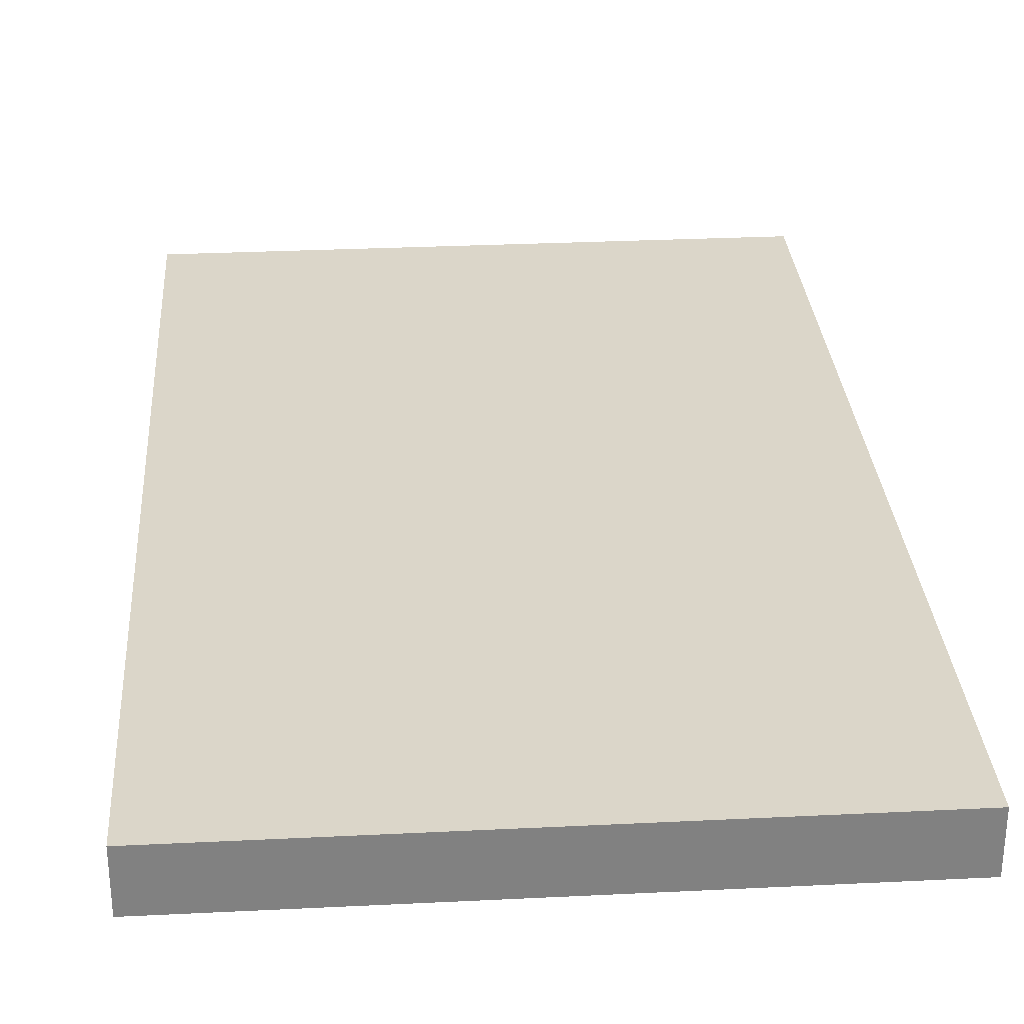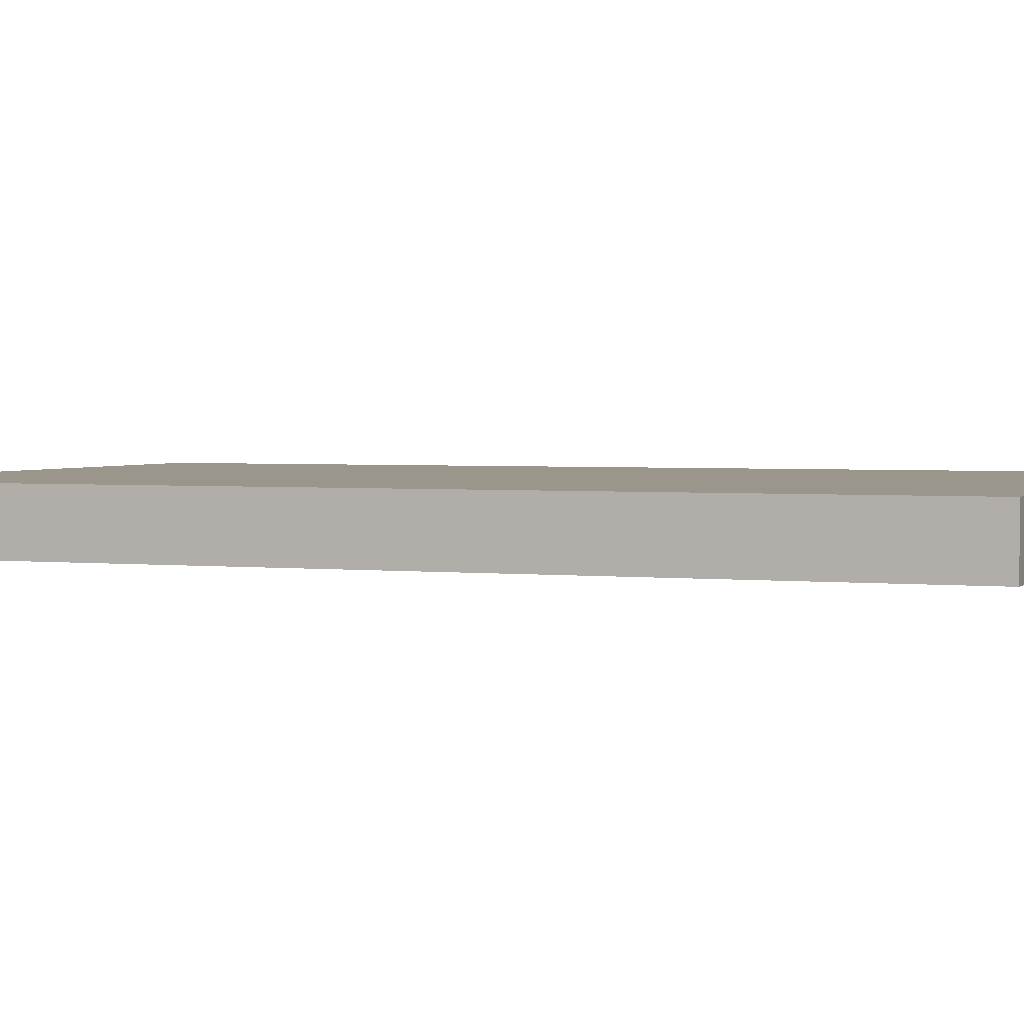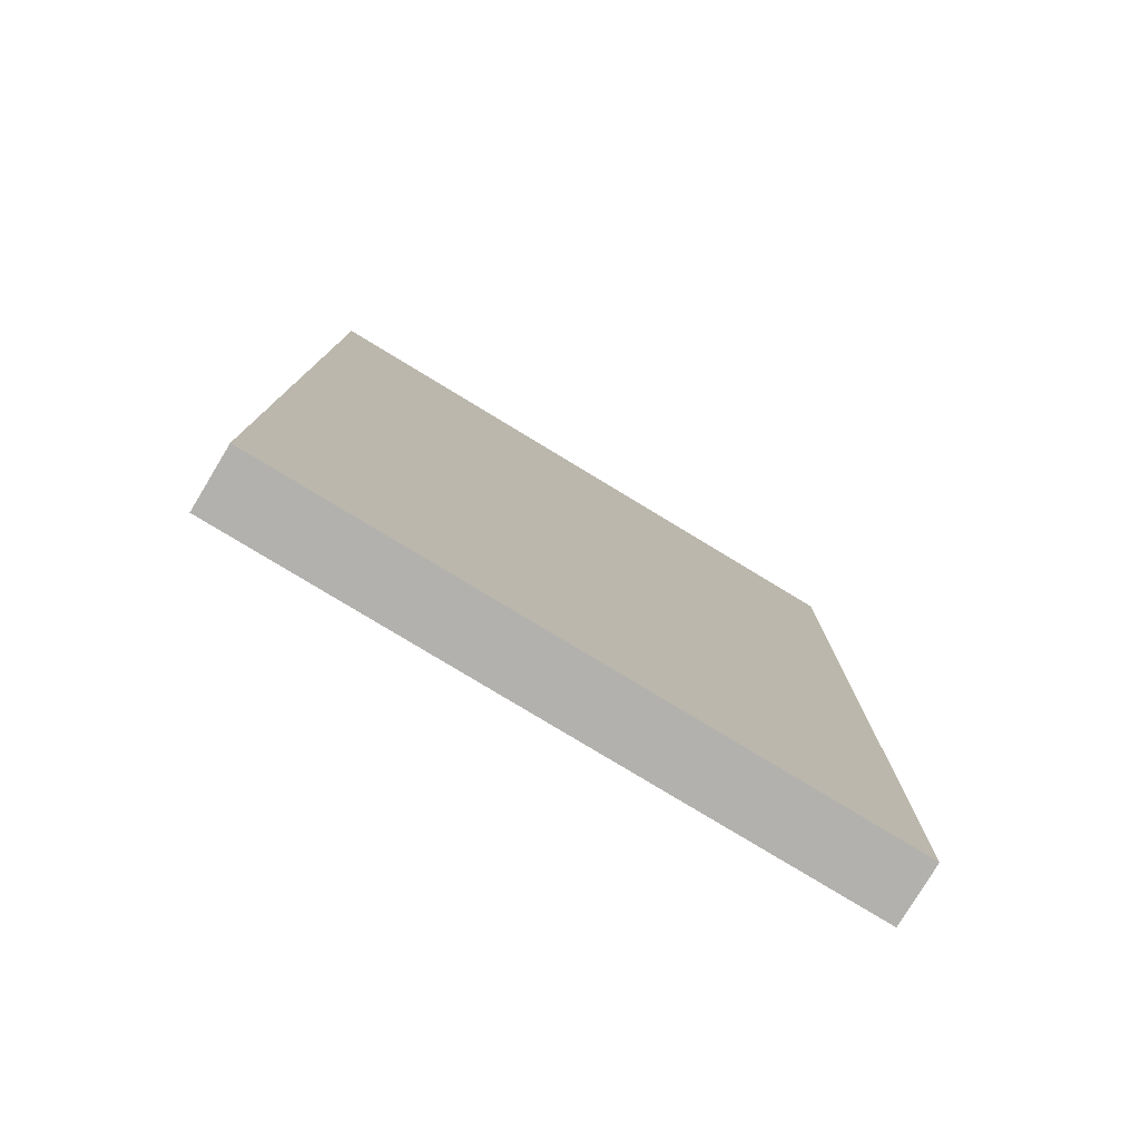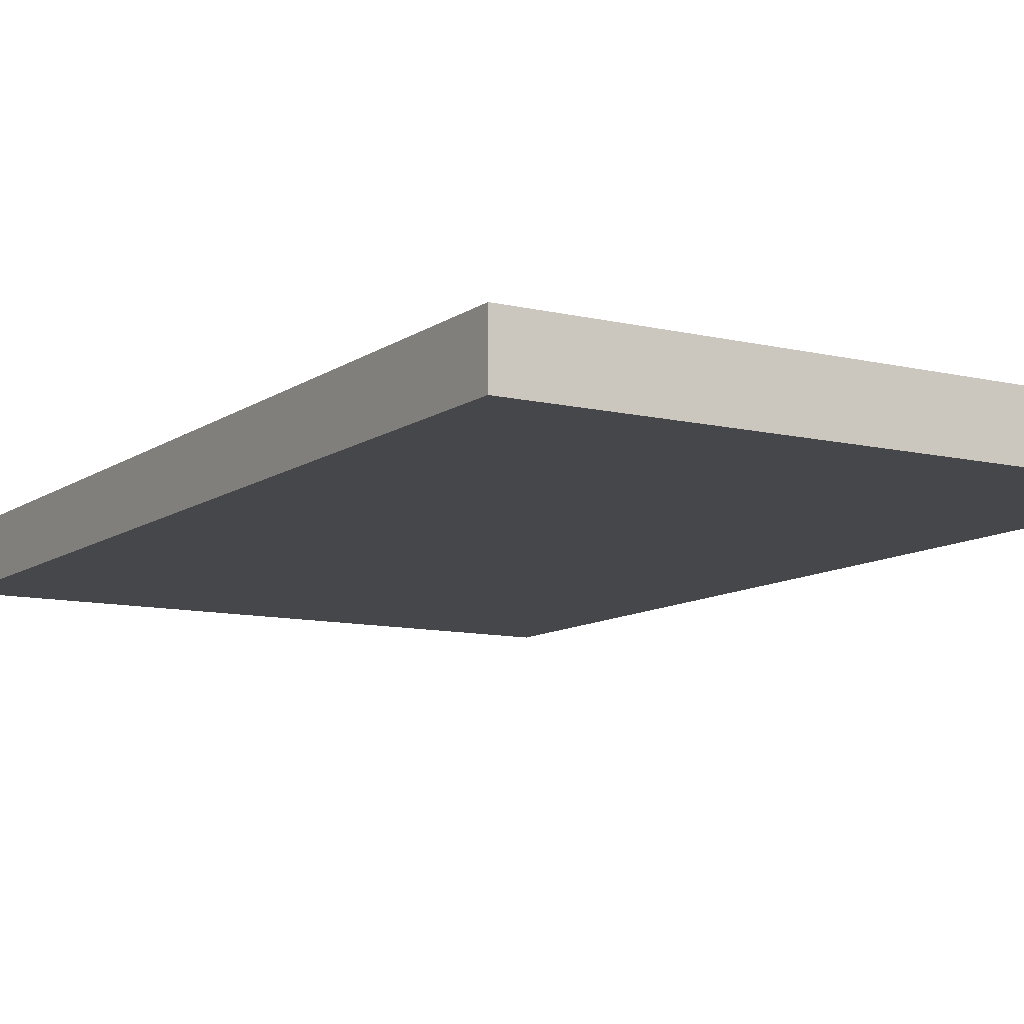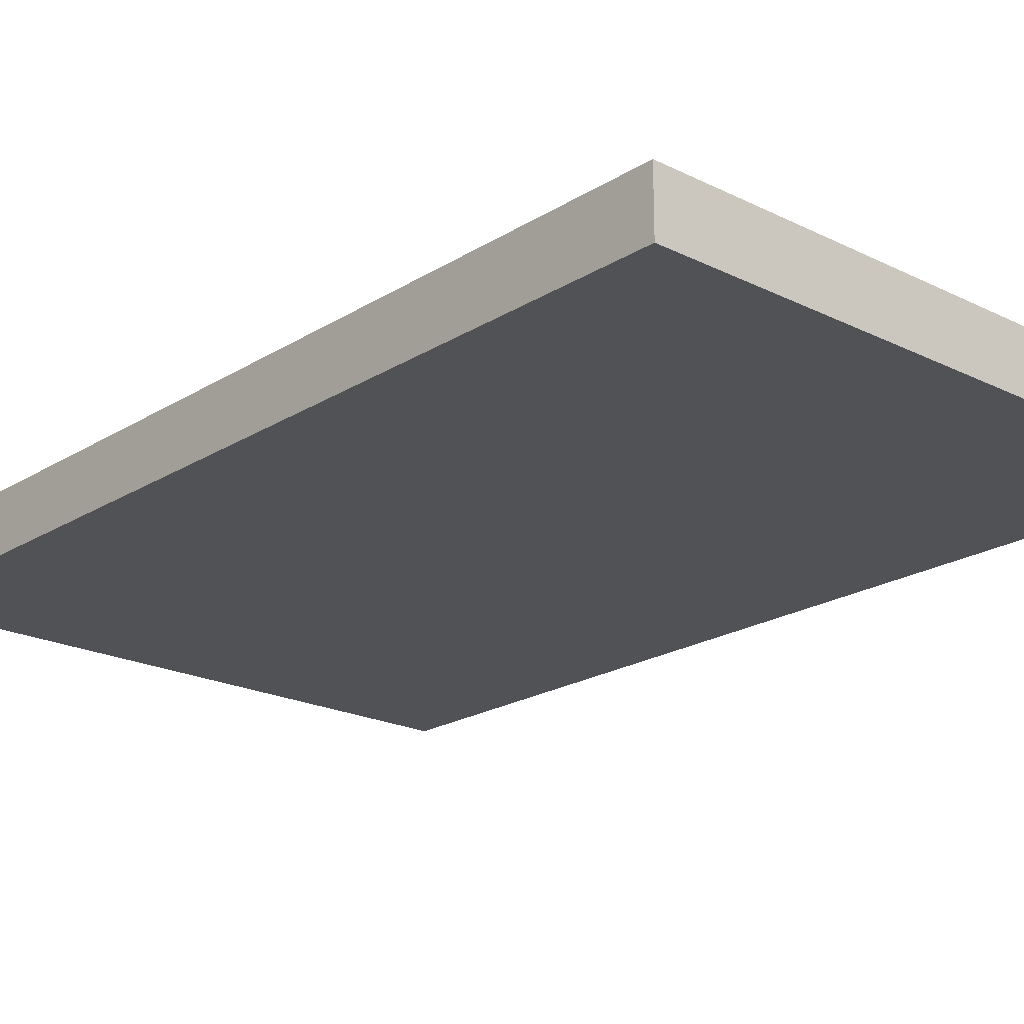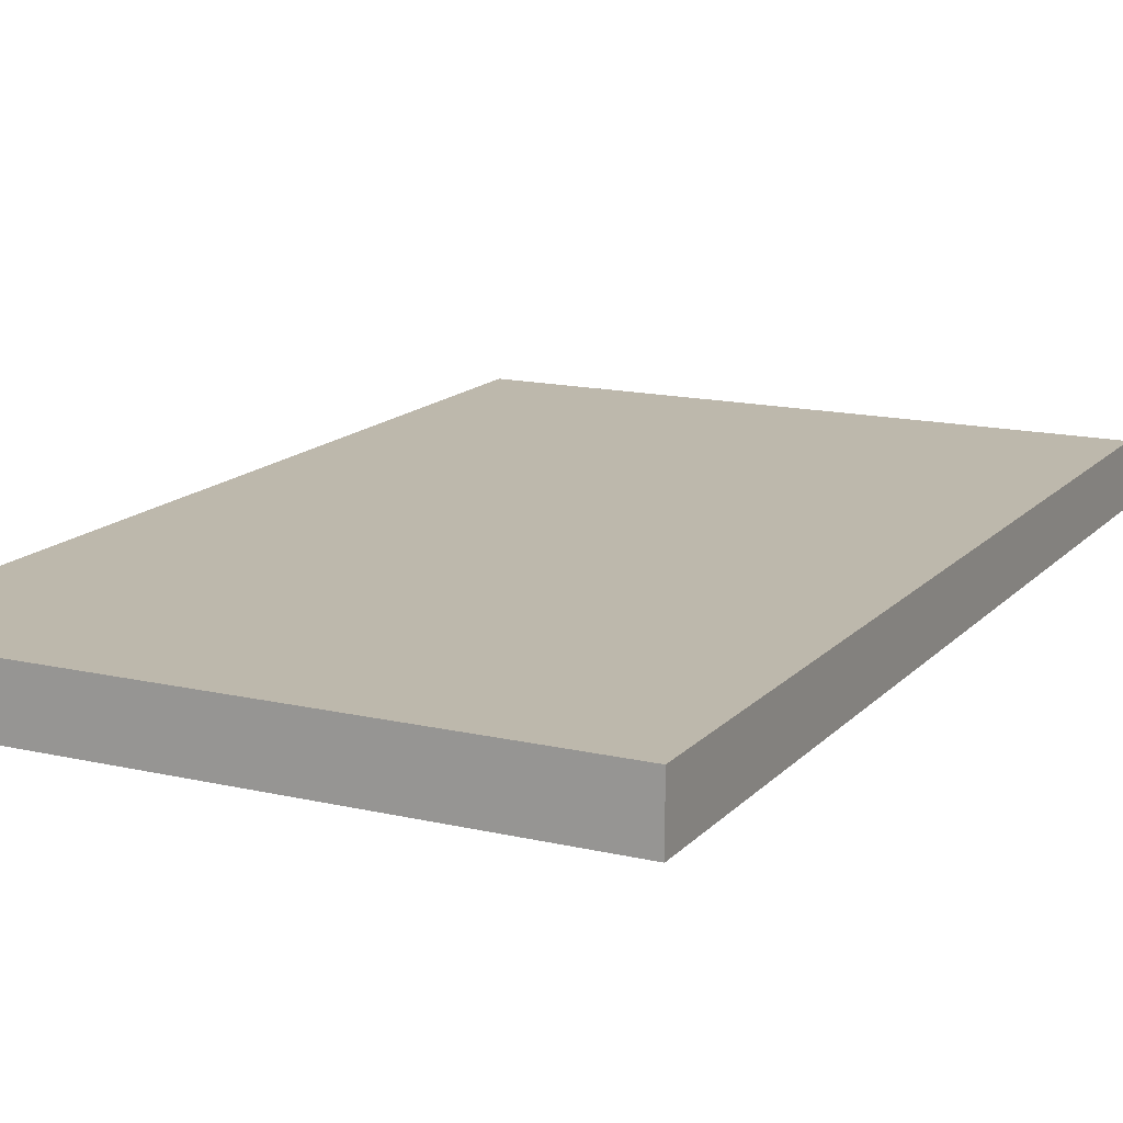
<metadata>
{"format":"obj","ext":"obj","renderer":"f3d","projection":"perspective","resolution":1024,"background":"white","views":[{"elev":30.0,"azim":175.9,"up":"+Y"},{"elev":2.5,"azim":110.9,"up":"+Y"},{"elev":-79.3,"azim":148.8,"up":"+Z"},{"elev":-10.4,"azim":148.9,"up":"+Y"},{"elev":-20.8,"azim":-41.8,"up":"+Y"},{"elev":14.9,"azim":-153.4,"up":"+Y"}]}
</metadata>
<code>
v  0.32 0.0313 -0.5
v  -0.32 0.0313 -0.5
v  -0.32 0.0313 0.5
v  0.32 0.0313 0.5
v  0.32 -0.0313 -0.5
v  -0.32 -0.0313 -0.5
v  -0.32 -0.0313 0.5
v  0.32 -0.0313 0.5
v  0.32 0.0313 -0.5
v  -0.32 0.0313 -0.5
v  -0.32 0.0313 0.5
v  0.32 0.0313 0.5
v  0.32 -0.0313 -0.5
v  -0.32 -0.0313 -0.5
v  -0.32 -0.0313 0.5
v  0.32 -0.0313 0.5
g RectV
f 5 14 2
f 2 9 5
f 6 15 3
f 3 10 6
f 7 16 4
f 4 11 7
f 8 13 1
f 1 12 8
v  0.32 0.0313 -0.5
v  -0.32 0.0313 -0.5
v  -0.32 0.0313 0.5
v  0.32 0.0313 0.5
v  0.32 -0.0313 -0.5
v  -0.32 -0.0313 -0.5
v  -0.32 -0.0313 0.5
v  0.32 -0.0313 0.5
g RectV_faces
f 19 20 17
f 17 18 19
f 21 24 23
f 23 22 21

</code>
